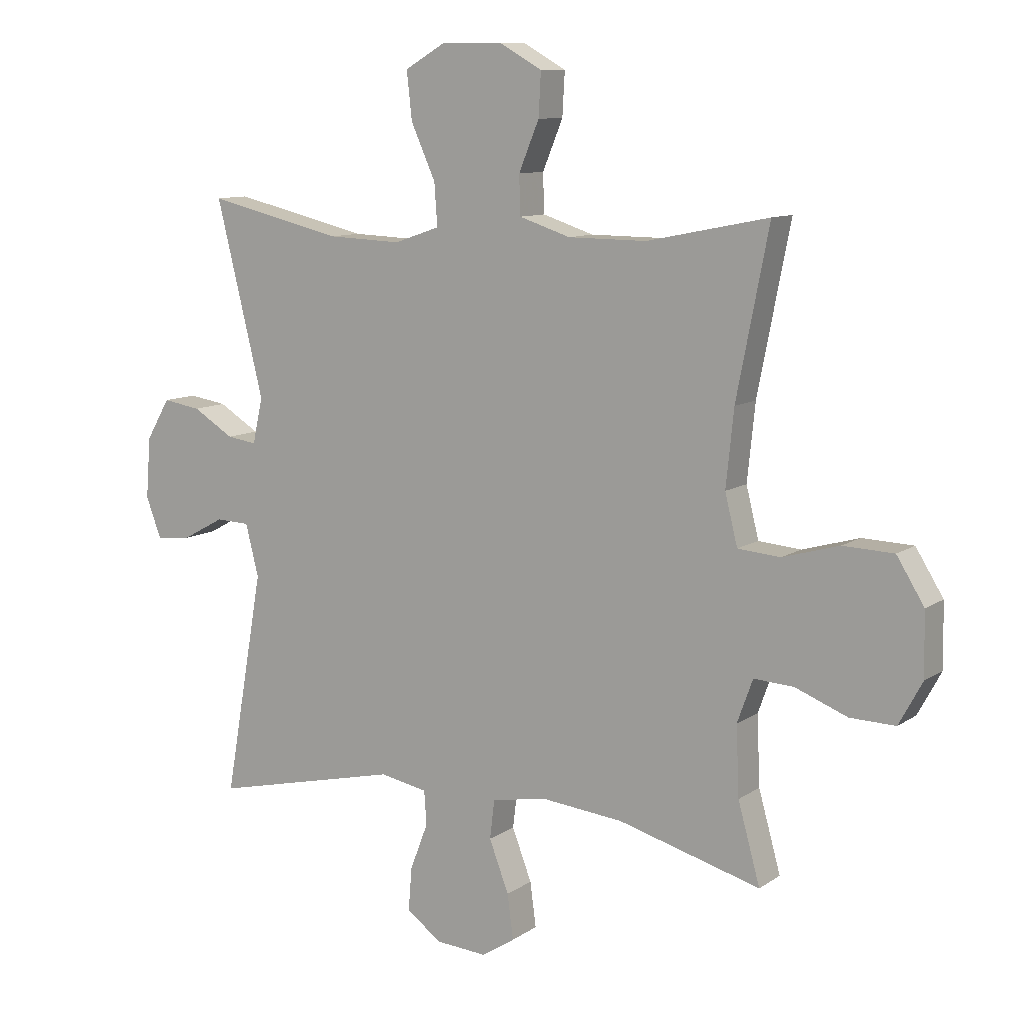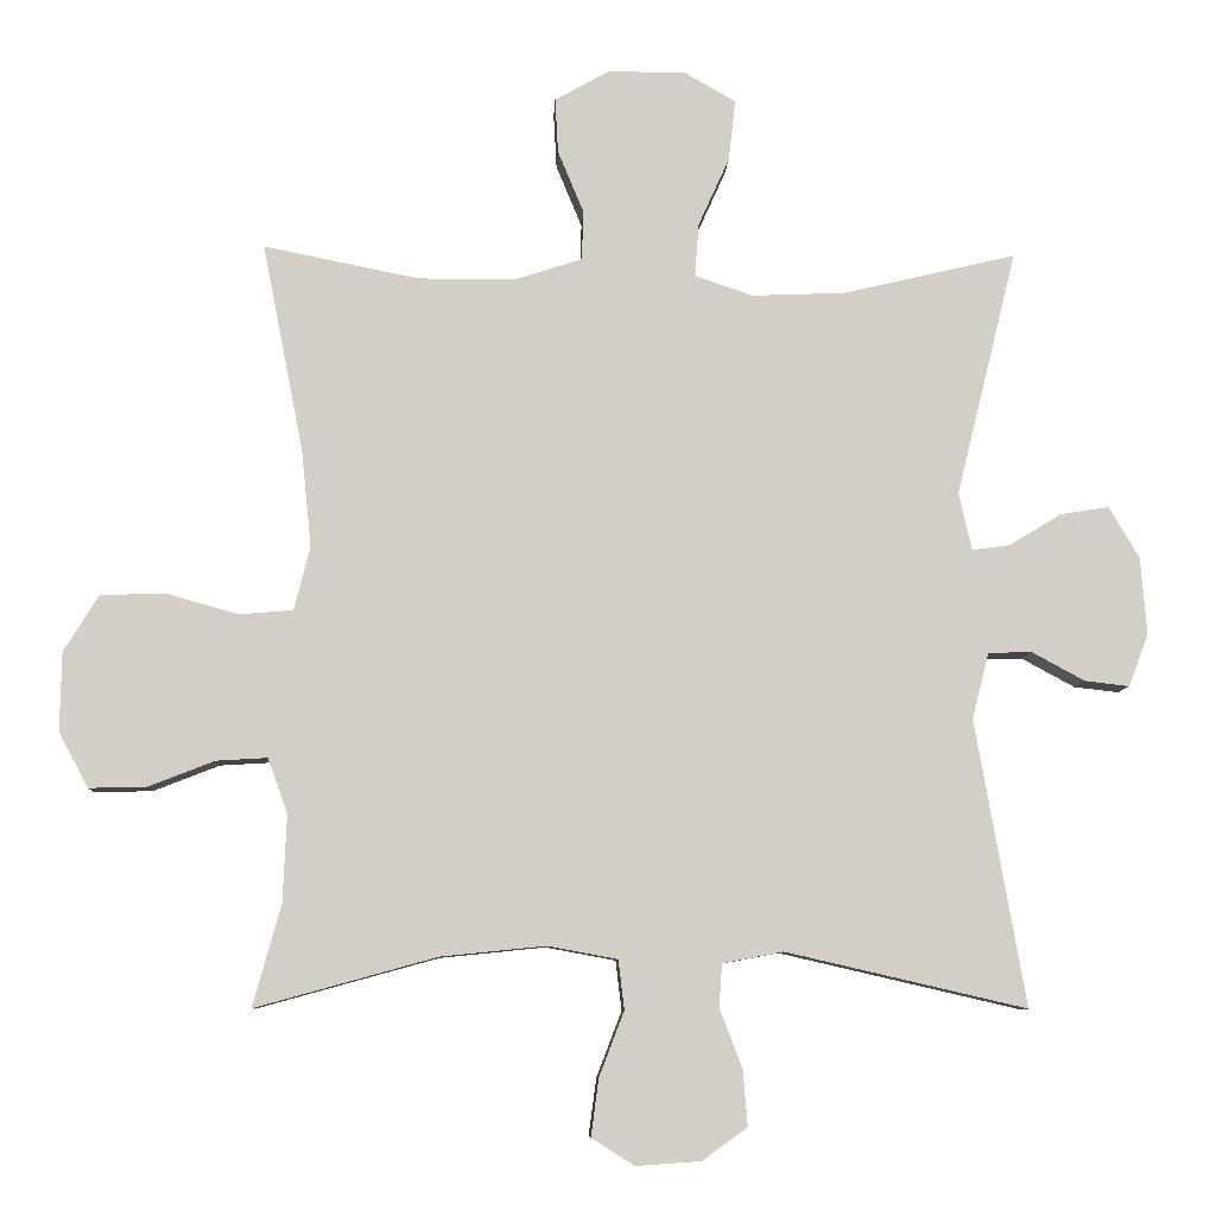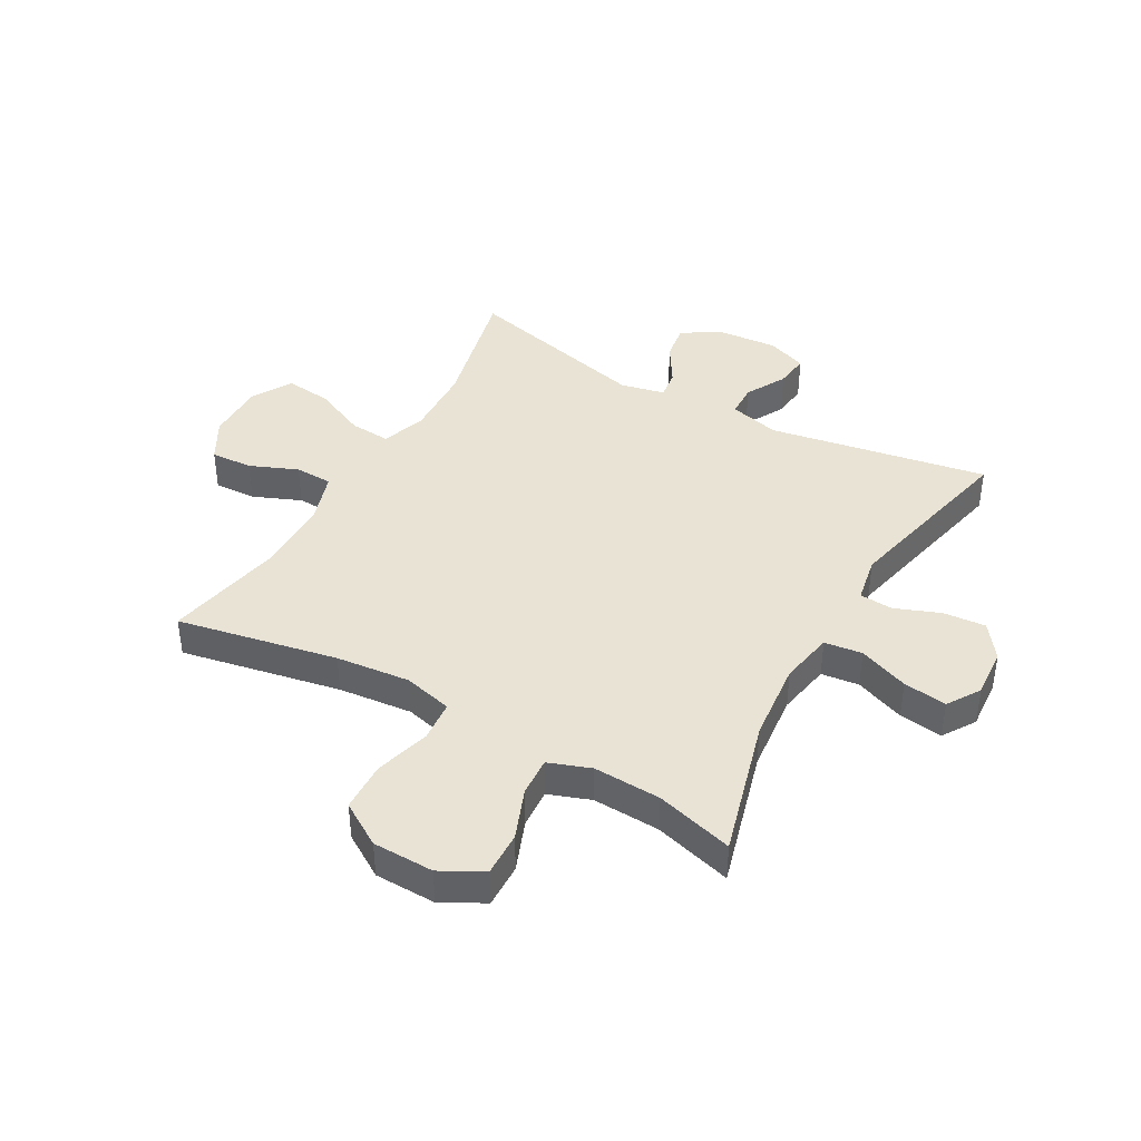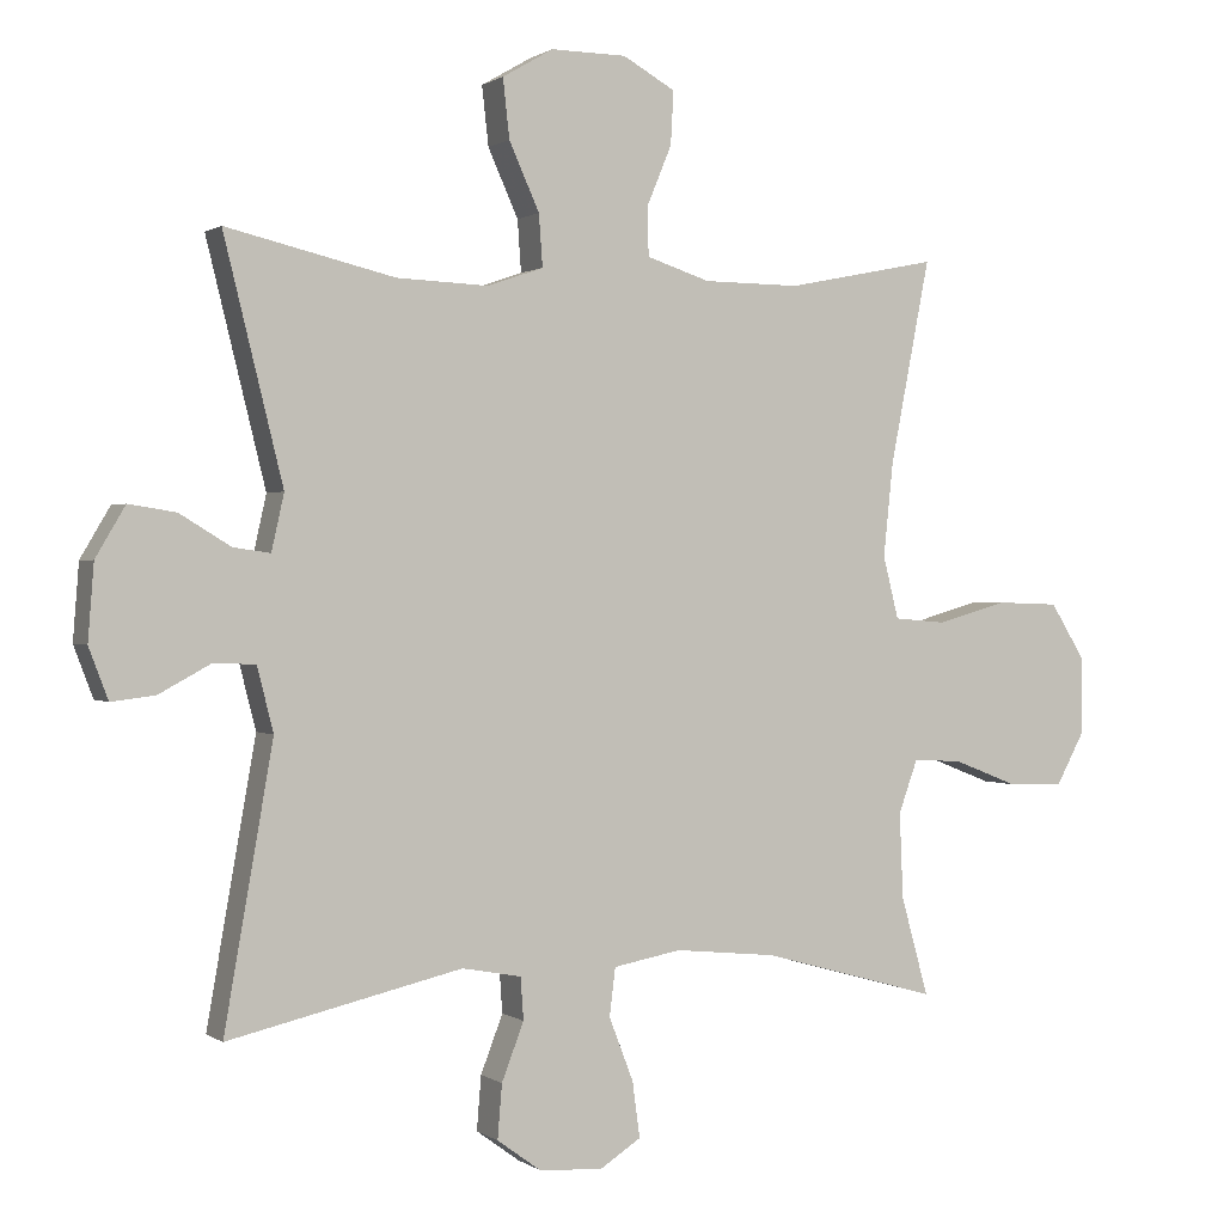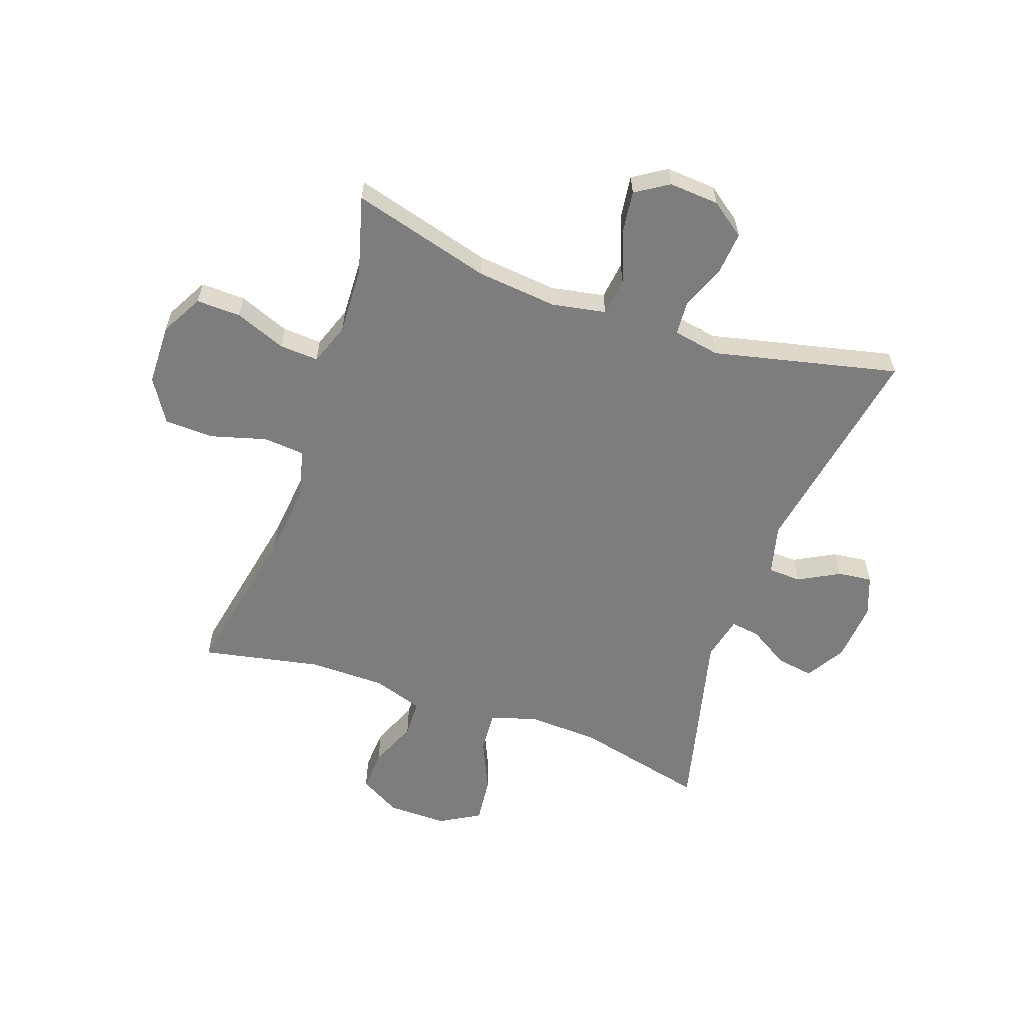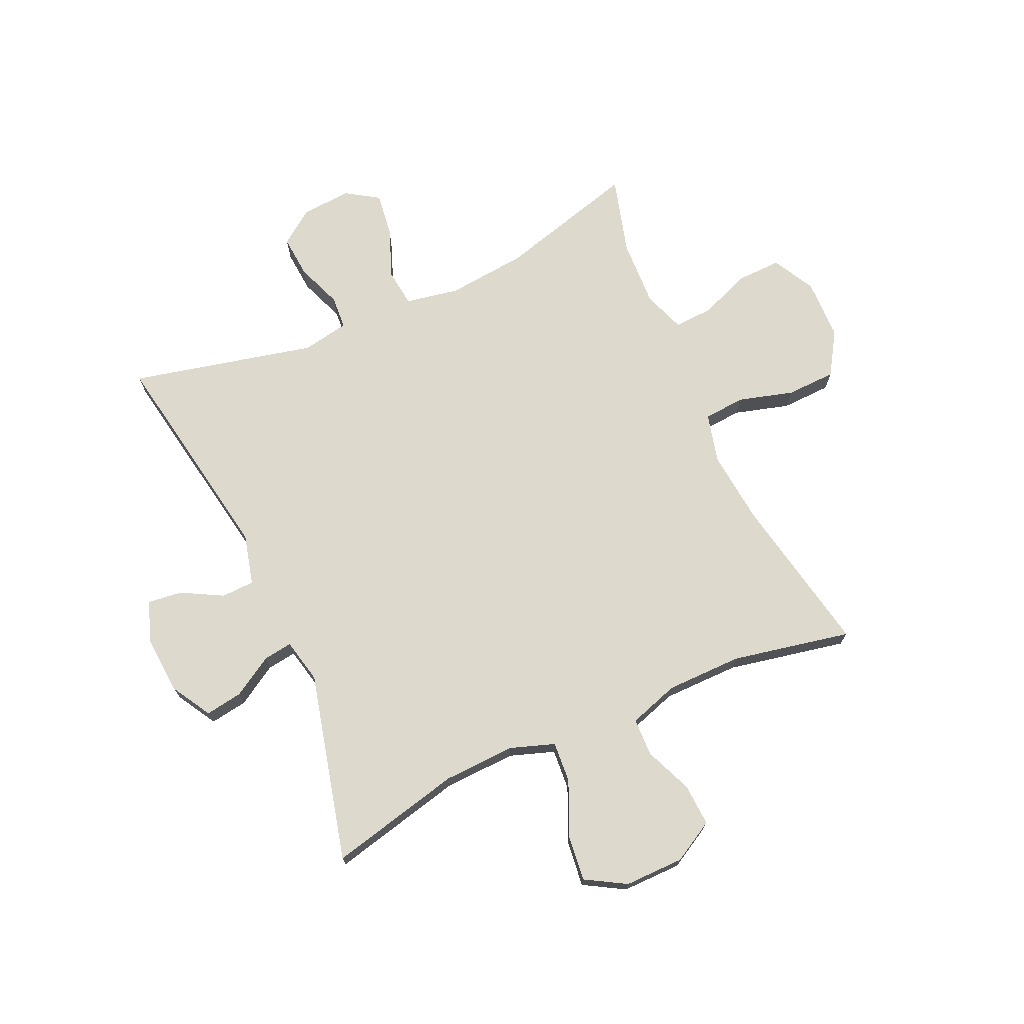
<metadata>
{"format":"obj","ext":"obj","renderer":"f3d","projection":"perspective","resolution":1024,"background":"white","views":[{"elev":10.1,"azim":31.8,"up":"+Z"},{"elev":-8.1,"azim":177.3,"up":"+Z"},{"elev":41.1,"azim":119.4,"up":"+Y"},{"elev":0.7,"azim":-24.9,"up":"+Z"},{"elev":-59.1,"azim":160.6,"up":"+Y"},{"elev":72.0,"azim":-24.2,"up":"+Y"}]}
</metadata>
<code>
v 0.5 0.07 -0.5
v 0.261 0.07 -0.434
v 0.123 0.07 -0.42
v 0.031 0.07 -0.437
v 0.023 0.07 -0.502
v 0.056 0.07 -0.588
v 0.066 0.07 -0.663
v 0.01 0.07 -0.699
v -0.076 0.07 -0.693
v -0.135 0.07 -0.65
v -0.129 0.07 -0.577
v -0.099 0.07 -0.499
v -0.103 0.07 -0.442
v -0.183 0.07 -0.427
v -0.5 0.07 -0.5
v -0.434 0.07 -0.124
v -0.456 0.07 -0.037
v -0.513 0.07 -0.035
v -0.583 0.07 -0.073
v -0.642 0.07 -0.08
v -0.668 0.07 -0.011
v -0.66 0.07 0.091
v -0.62 0.07 0.159
v -0.556 0.07 0.149
v -0.487 0.07 0.107
v -0.437 0.07 0.1
v -0.42 0.07 0.176
v -0.5 0.07 0.5
v -0.272 0.07 0.446
v -0.148 0.07 0.441
v -0.072 0.07 0.467
v -0.077 0.07 0.537
v -0.118 0.07 0.628
v -0.127 0.07 0.708
v -0.058 0.07 0.748
v 0.044 0.07 0.747
v 0.115 0.07 0.707
v 0.111 0.07 0.635
v 0.077 0.07 0.553
v 0.079 0.07 0.488
v 0.165 0.07 0.46
v 0.296 0.07 0.459
v 0.5 0.07 0.5
v 0.446 0.07 0.225
v 0.433 0.07 0.098
v 0.454 0.07 0.014
v 0.525 0.07 0.008
v 0.62 0.07 0.035
v 0.705 0.07 0.032
v 0.751 0.07 -0.042
v 0.753 0.07 -0.147
v 0.714 0.07 -0.219
v 0.638 0.07 -0.217
v 0.551 0.07 -0.183
v 0.484 0.07 -0.179
v 0.458 0.07 -0.251
v 0.463 0.07 -0.367
v 0.5 0 -0.5
v 0.261 0 -0.434
v 0.123 0 -0.42
v 0.031 0 -0.437
v 0.023 0 -0.502
v 0.056 0 -0.588
v 0.066 0 -0.663
v 0.01 0 -0.699
v -0.076 0 -0.693
v -0.135 0 -0.65
v -0.129 0 -0.577
v -0.099 0 -0.499
v -0.103 0 -0.442
v -0.183 0 -0.427
v -0.5 0 -0.5
v -0.434 0 -0.124
v -0.456 0 -0.037
v -0.513 0 -0.035
v -0.583 0 -0.073
v -0.642 0 -0.08
v -0.668 0 -0.011
v -0.66 0 0.091
v -0.62 0 0.159
v -0.556 0 0.149
v -0.487 0 0.107
v -0.437 0 0.1
v -0.42 0 0.176
v -0.5 0 0.5
v -0.272 0 0.446
v -0.148 0 0.441
v -0.072 0 0.467
v -0.077 0 0.537
v -0.118 0 0.628
v -0.127 0 0.708
v -0.058 0 0.748
v 0.044 0 0.747
v 0.115 0 0.707
v 0.111 0 0.635
v 0.077 0 0.553
v 0.079 0 0.488
v 0.165 0 0.46
v 0.296 0 0.459
v 0.5 0 0.5
v 0.446 0 0.225
v 0.433 0 0.098
v 0.454 0 0.014
v 0.525 0 0.008
v 0.62 0 0.035
v 0.705 0 0.032
v 0.751 0 -0.042
v 0.753 0 -0.147
v 0.714 0 -0.219
v 0.638 0 -0.217
v 0.551 0 -0.183
v 0.484 0 -0.179
v 0.458 0 -0.251
v 0.463 0 -0.367
f 52 53 54
f 51 52 54
f 50 51 54
f 49 50 54
f 48 49 54
f 47 48 54
f 46 47 54 55
f 45 46 55 56
f 42 43 44
f 41 42 44 45
f 45 56 57
f 41 45 57
f 40 41 57
f 37 38 39
f 36 37 39
f 35 36 39
f 34 35 39
f 33 34 39
f 32 33 39
f 31 32 39 40
f 27 28 29
f 26 27 29 30
f 23 24 25
f 22 23 25
f 21 22 25
f 20 21 25
f 19 20 25
f 18 19 25
f 17 18 25 26
f 57 1 2
f 40 57 2
f 31 40 2
f 30 31 2
f 26 30 2
f 17 26 2
f 16 17 2
f 10 11 12
f 9 10 12
f 8 9 12
f 7 8 12
f 6 7 12
f 5 6 12
f 4 5 12 13
f 16 2 3
f 4 13 14
f 3 4 14
f 16 3 14
f 14 15 16
f 111 110 109
f 111 109 108
f 111 108 107
f 111 107 106
f 111 106 105
f 111 105 104
f 112 111 104 103
f 113 112 103 102
f 101 100 99
f 102 101 99 98
f 114 113 102
f 114 102 98
f 114 98 97
f 96 95 94
f 96 94 93
f 96 93 92
f 96 92 91
f 96 91 90
f 96 90 89
f 97 96 89 88
f 86 85 84
f 87 86 84 83
f 82 81 80
f 82 80 79
f 82 79 78
f 82 78 77
f 82 77 76
f 82 76 75
f 83 82 75 74
f 59 58 114
f 59 114 97
f 59 97 88
f 59 88 87
f 59 87 83
f 59 83 74
f 59 74 73
f 69 68 67
f 69 67 66
f 69 66 65
f 69 65 64
f 69 64 63
f 69 63 62
f 70 69 62 61
f 60 59 73
f 71 70 61
f 71 61 60
f 71 60 73
f 73 72 71
f 1 58 59 2
f 2 59 60 3
f 3 60 61 4
f 4 61 62 5
f 5 62 63 6
f 6 63 64 7
f 7 64 65 8
f 8 65 66 9
f 9 66 67 10
f 10 67 68 11
f 11 68 69 12
f 12 69 70 13
f 13 70 71 14
f 14 71 72 15
f 15 72 73 16
f 16 73 74 17
f 17 74 75 18
f 18 75 76 19
f 19 76 77 20
f 20 77 78 21
f 21 78 79 22
f 22 79 80 23
f 23 80 81 24
f 24 81 82 25
f 25 82 83 26
f 26 83 84 27
f 27 84 85 28
f 28 85 86 29
f 29 86 87 30
f 30 87 88 31
f 31 88 89 32
f 32 89 90 33
f 33 90 91 34
f 34 91 92 35
f 35 92 93 36
f 36 93 94 37
f 37 94 95 38
f 38 95 96 39
f 39 96 97 40
f 40 97 98 41
f 41 98 99 42
f 42 99 100 43
f 43 100 101 44
f 44 101 102 45
f 45 102 103 46
f 46 103 104 47
f 47 104 105 48
f 48 105 106 49
f 49 106 107 50
f 50 107 108 51
f 51 108 109 52
f 52 109 110 53
f 53 110 111 54
f 54 111 112 55
f 55 112 113 56
f 56 113 114 57
f 57 114 58 1

</code>
